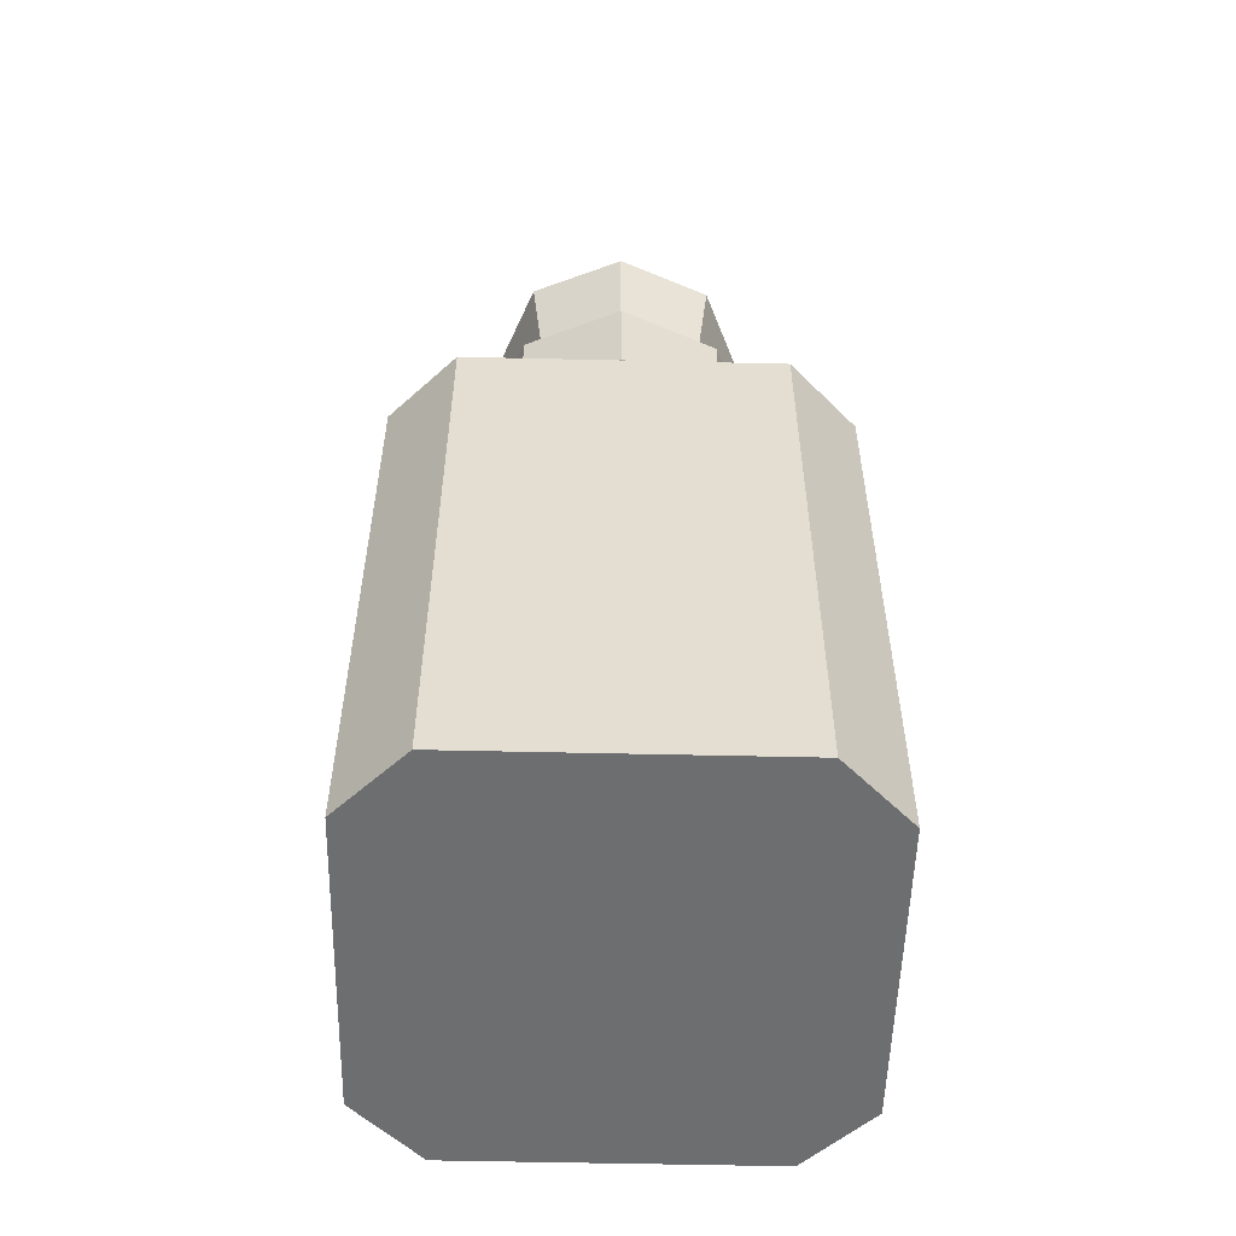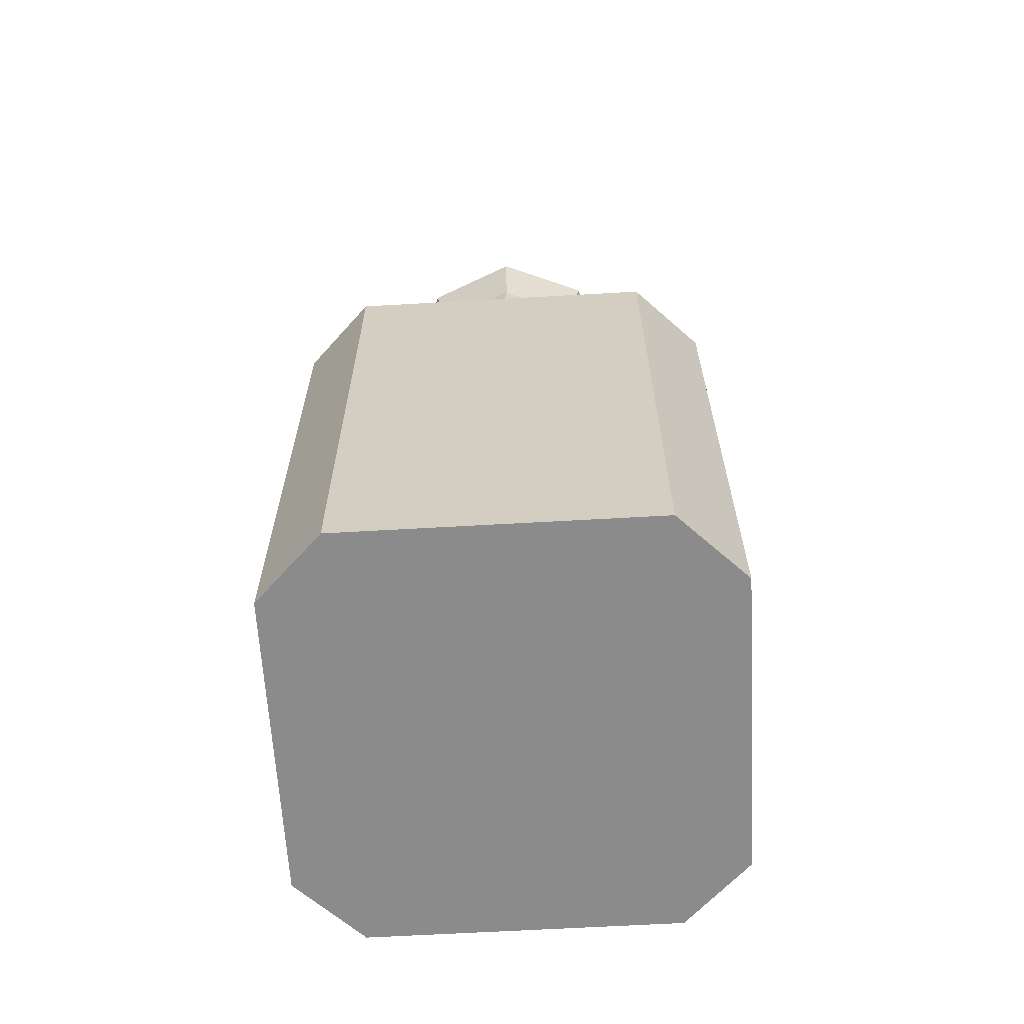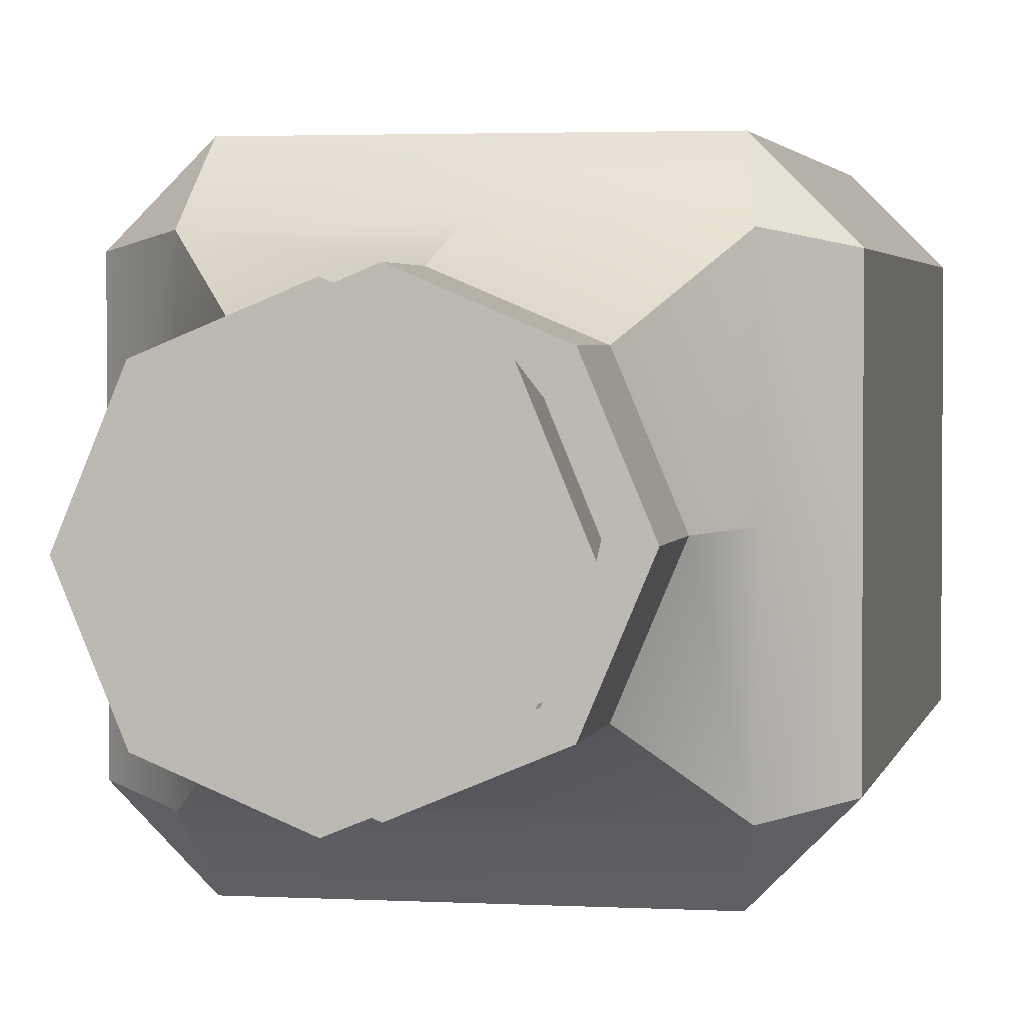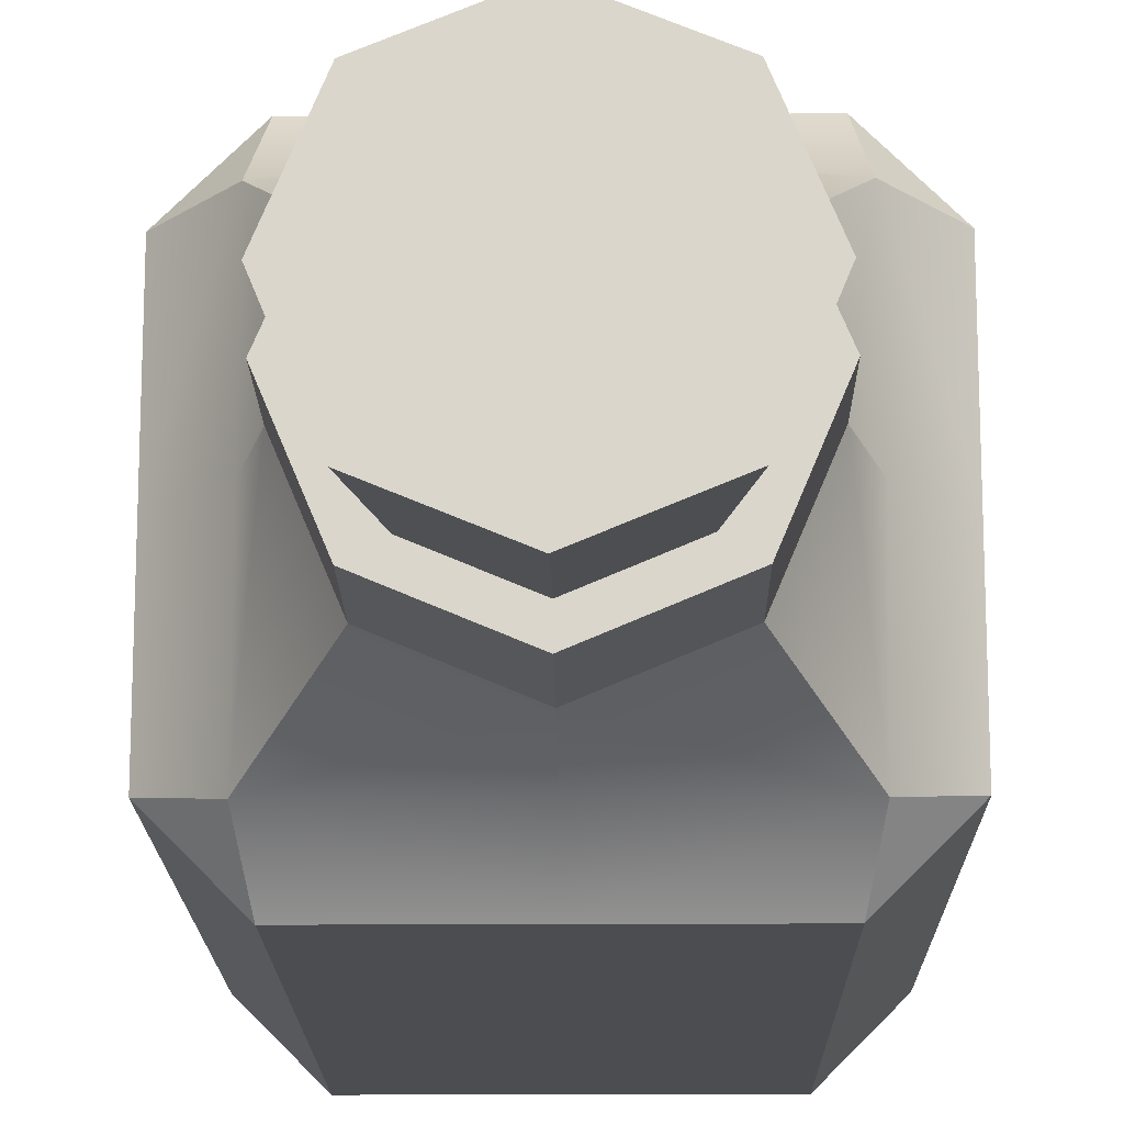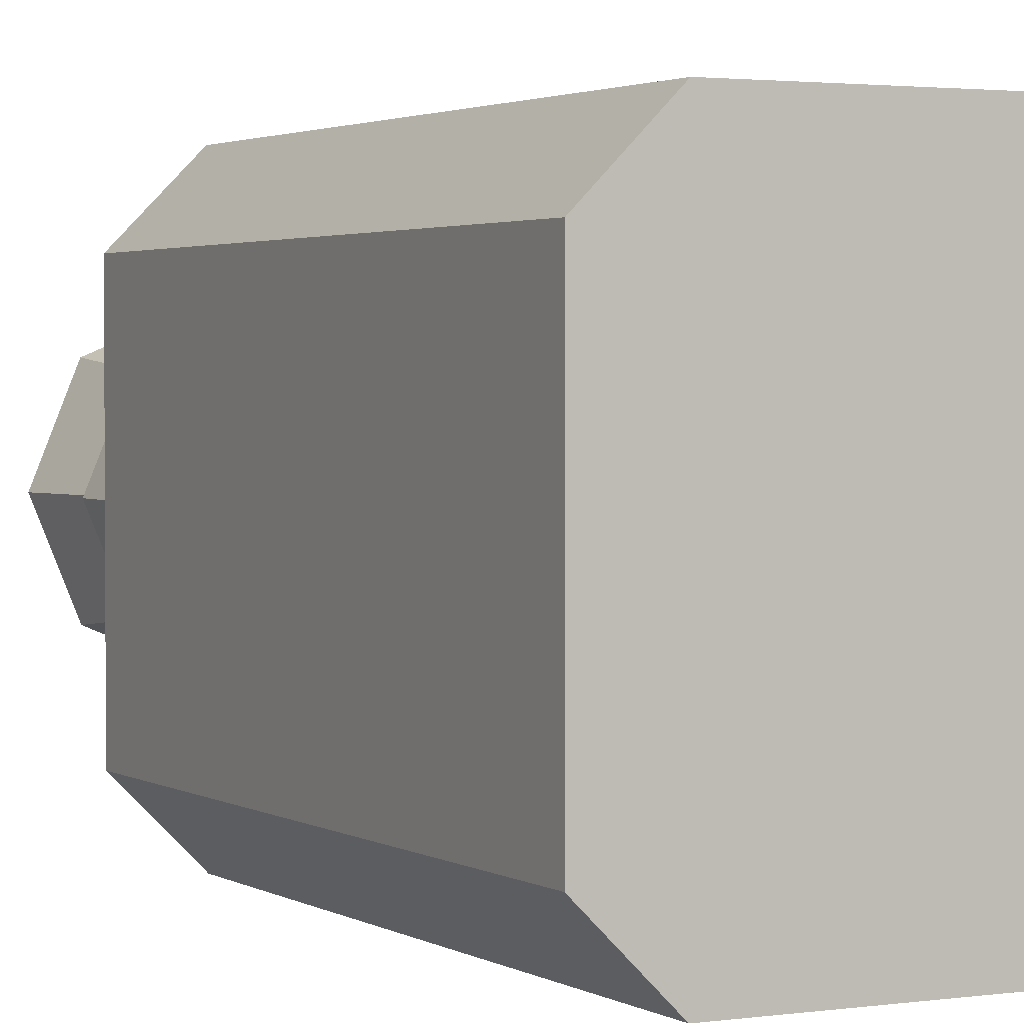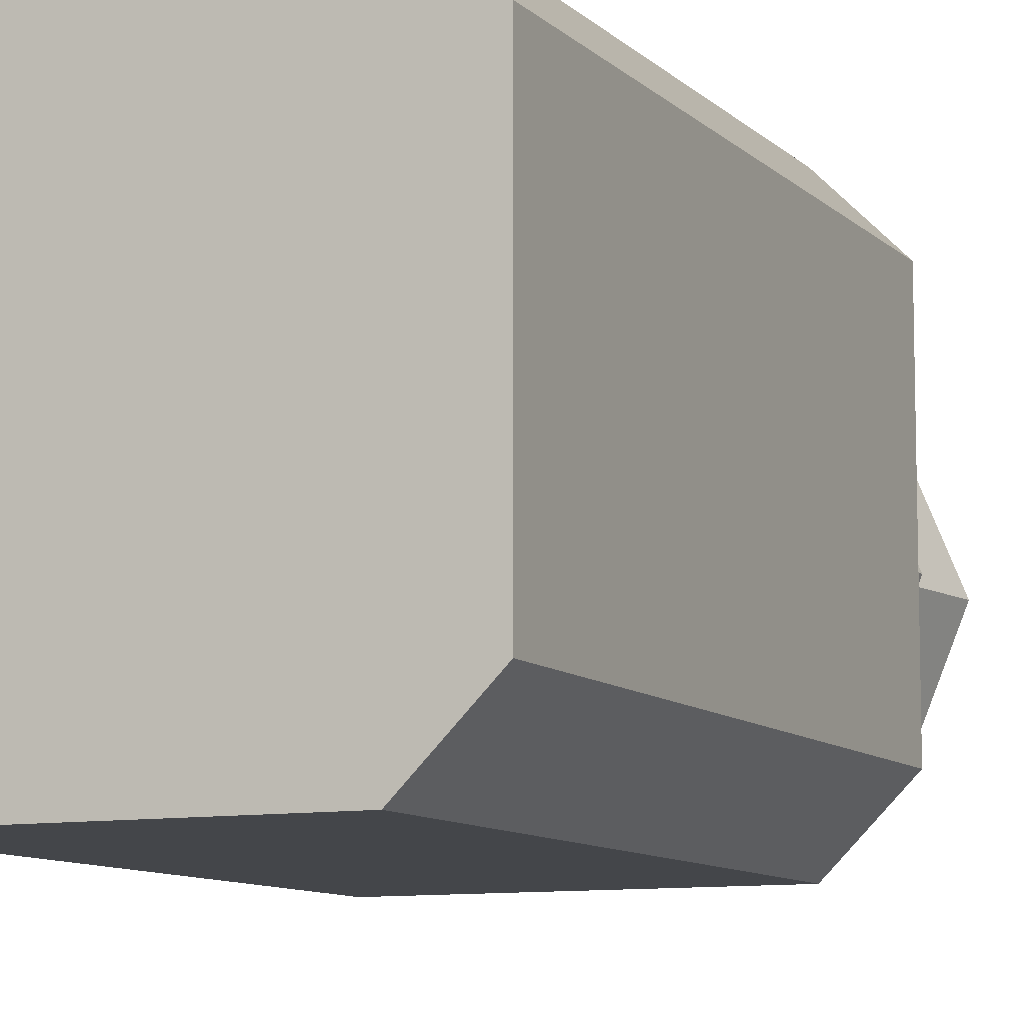
<metadata>
{"format":"obj","ext":"obj","renderer":"f3d","projection":"perspective","resolution":1024,"background":"white","views":[{"elev":-54.2,"azim":88.6,"up":"+Y"},{"elev":-63.9,"azim":-86.7,"up":"+Y"},{"elev":2.7,"azim":-168.9,"up":"+Z"},{"elev":-16.1,"azim":-179.3,"up":"+Z"},{"elev":2.2,"azim":-27.6,"up":"+Z"},{"elev":-9.5,"azim":24.9,"up":"+Z"}]}
</metadata>
<code>
g default
v -0.08028 0.574 0.08028
v 0.08028 0.574 0.08028
v 0.08028 0.574 -0.08028
v -0.08028 0.574 -0.08028
v -0.08028 0.6552 0.08028
v 0.08028 0.6552 0.08028
v 0.08028 0.6552 -0.08028
v -0.08028 0.6552 -0.08028
v -0.1765 0.4622 0
v -0.1141 0.574 0
v -0.1141 0.6552 0
v 0.1141 0.6552 0
v 0.1141 0.574 0
v 0.1765 0.4622 0
v 0.1765 0.00111 0
v -0.1765 0.00111 0
v 0 0.00111 0.1765
v 0 0.00111 0
v 0 0.00111 -0.1765
v 0 0.4622 -0.1765
v 0 0.574 -0.1141
v 0 0.6552 -0.1141
v 0 0.6552 0.1141
v 0 0.574 0.1141
v 0 0.4622 0.1765
v -0.1765 0.00111 0.1236
v -0.1236 0.00111 0.1765
v -0.1324 0.4989 0.1324
v -0.1765 0.4622 0.1236
v -0.1236 0.4622 0.1765
v 0.1236 0.00111 0.1765
v 0.1765 0.00111 0.1236
v 0.1236 0.4622 0.1765
v 0.1765 0.4622 0.1236
v 0.1324 0.4989 0.1324
v -0.1765 0.4622 -0.1236
v -0.1324 0.4989 -0.1324
v -0.1236 0.4622 -0.1765
v -0.1765 0.00111 -0.1236
v -0.1236 0.00111 -0.1765
v 0.1236 0.4622 -0.1765
v 0.1324 0.4989 -0.1324
v 0.1765 0.4622 -0.1236
v 0.1236 0.00111 -0.1765
v 0.1765 0.00111 -0.1236
v -0.1346 0.4988 0.000152
v -0.000227 0.4986 0.1346
v 0.1314 0.5046 0.000152
v -0.000227 0.4987 -0.1324
v 0 0.6552 -0.09332
v 0.09332 0.6552 0
v 0.06566 0.6552 -0.06566
v 0 0.6552 0.09332
v 0.06566 0.6552 0.06566
v -0.09332 0.6552 0
v -0.06566 0.6552 -0.06566
v -0.06566 0.6552 0.06566
v 0.09332 0.5738 0
v 0.06566 0.5738 -0.06566
v 0 0.5738 -0.09332
v 0 0.5738 0.09332
v 0.06566 0.5738 0.06566
v -0.06566 0.5738 -0.06566
v -0.09332 0.5738 0
v -0.06566 0.5738 0.06566
g pCube27
f 25 17 31 33
f 19 20 41 44
f 18 19 44 45 15
f 14 15 45 43
f 36 39 16 9
f 24 47 35 2
f 13 48 42 3
f 23 24 2 6
f 12 13 3 7
f 3 21 22 7
f 4 10 11 8
f 10 46 28 1
f 11 10 1 5
f 2 13 12 6
f 34 32 15 14
f 17 18 15 32 31
f 9 16 26 29
f 16 18 17 27 26
f 40 38 20 19
f 21 49 37 4
f 22 21 4 8
f 1 24 23 5
f 30 27 17 25
f 28 47 24 1
f 35 48 13 2
f 37 46 10 4
f 39 40 19 18 16
f 42 49 21 3
f 26 27 30 29
f 31 32 34 33
f 36 38 40 39
f 41 43 45 44
f 28 29 30
f 33 34 35
f 36 37 38
f 41 42 43
f 37 36 9 46
f 28 46 9 29
f 28 30 25 47
f 35 47 25 33
f 35 34 14 48
f 42 48 14 43
f 42 41 20 49
f 37 49 20 38
f 12 7 52 51
f 7 22 50 52
f 23 6 54 53
f 6 12 51 54
f 22 8 56 50
f 8 11 55 56
f 5 23 53 57
f 11 5 57 55
f 51 52 59 58
f 52 50 60 59
f 53 54 62 61
f 54 51 58 62
f 50 56 63 60
f 56 55 64 63
f 57 53 61 65
f 55 57 65 64
g default
v 0.05837 0.6088 -0.05837
v 0 0.6088 -0.08255
v -0.05837 0.6088 -0.05837
v -0.08255 0.6088 0
v -0.05837 0.6088 0.05837
v 0 0.6088 0.08255
v 0.05837 0.6088 0.05837
v 0.08255 0.6088 0
v 0.07529 0.7596 -0.07529
v -0 0.7596 -0.1065
v -0.07529 0.7596 -0.07529
v -0.1065 0.7596 -0
v -0.07529 0.7596 0.07529
v -0 0.7596 0.1065
v 0.07529 0.7596 0.07529
v 0.1065 0.7596 -0
v 0 0.6088 0
v 0 0.7596 0
g pCylinder31
f 66 67 75 74
f 67 68 76 75
f 68 69 77 76
f 69 70 78 77
f 70 71 79 78
f 71 72 80 79
f 72 73 81 80
f 73 66 74 81
f 67 66 82
f 68 67 82
f 69 68 82
f 70 69 82
f 71 70 82
f 72 71 82
f 73 72 82
f 66 73 82
f 74 75 83
f 75 76 83
f 76 77 83
f 77 78 83
f 78 79 83
f 79 80 83
f 80 81 83
f 81 74 83
g default
v -0.1463 0.01862 0.1024
v -0.1024 0.01862 0.1463
v -0.1463 0.3573 0.1024
v -0.1024 0.3573 0.1463
v 0.1463 0.01862 0.1024
v 0.1024 0.01862 0.1463
v 0.1463 0.3573 0.1024
v 0.1024 0.3573 0.1463
v -0.1463 0.3573 -0.1024
v -0.1024 0.3573 -0.1463
v -0.1463 0.01862 -0.1024
v -0.1024 0.01862 -0.1463
v 0.1024 0.3573 -0.1463
v 0.1463 0.3573 -0.1024
v 0.1463 0.01862 -0.1024
v 0.1024 0.01862 -0.1463
g pCube28
f 87 85 89 91
f 95 93 96 99
f 90 88 98 97
f 92 94 84 86
f 86 87 91 90 97 96 93 92
f 94 95 99 98 88 89 85 84
f 84 85 87 86
f 89 88 90 91
f 92 93 95 94
f 96 97 98 99

</code>
